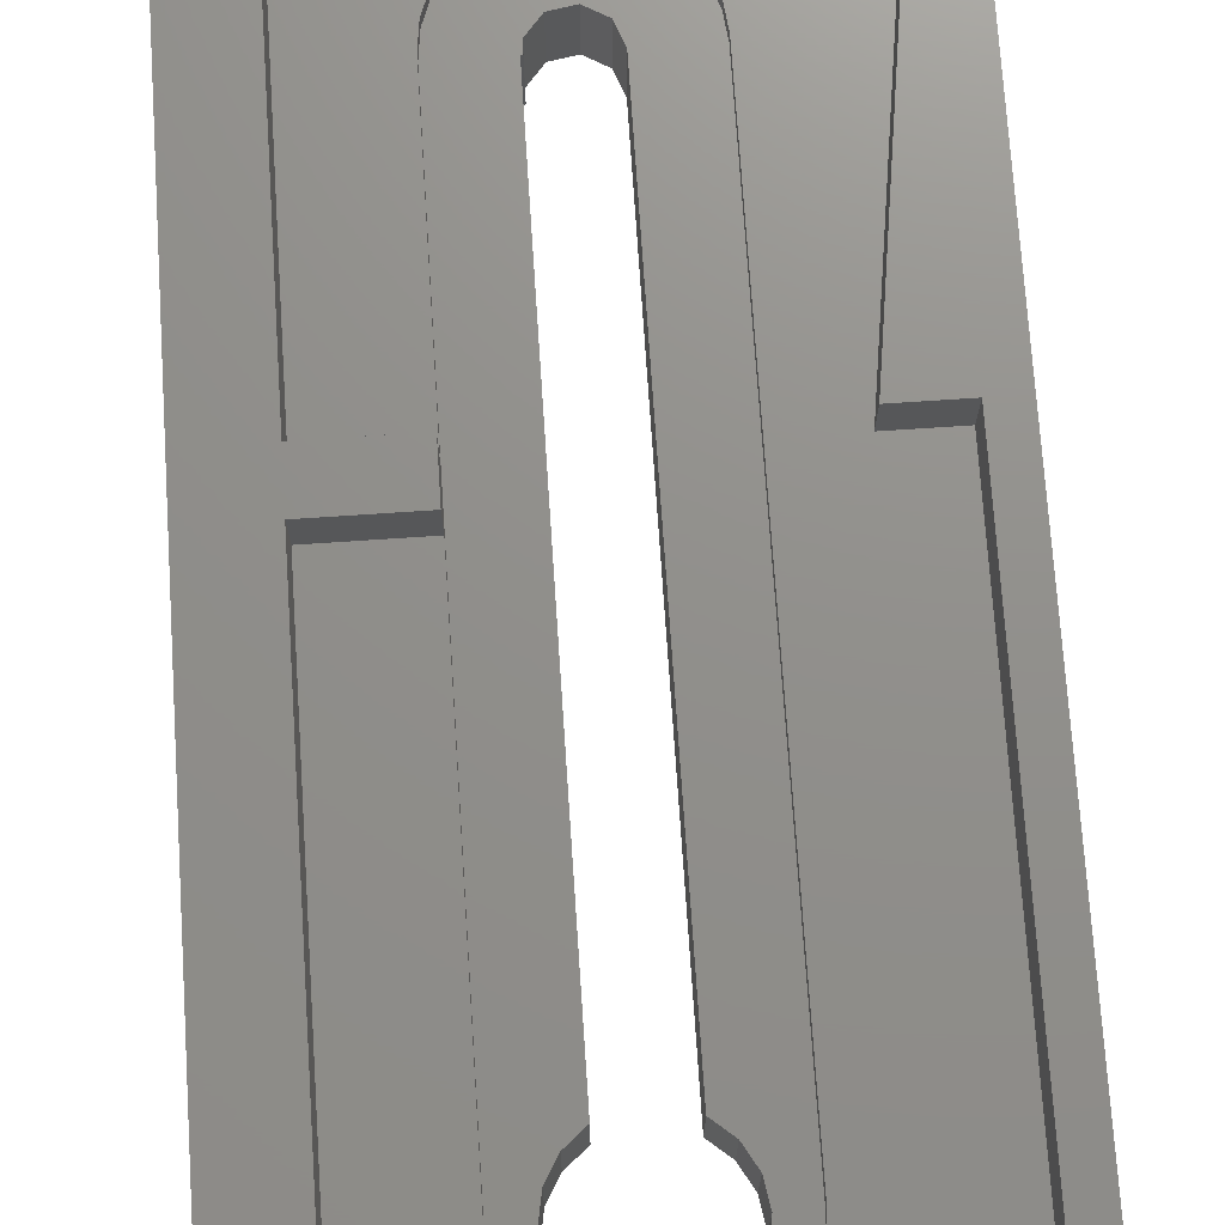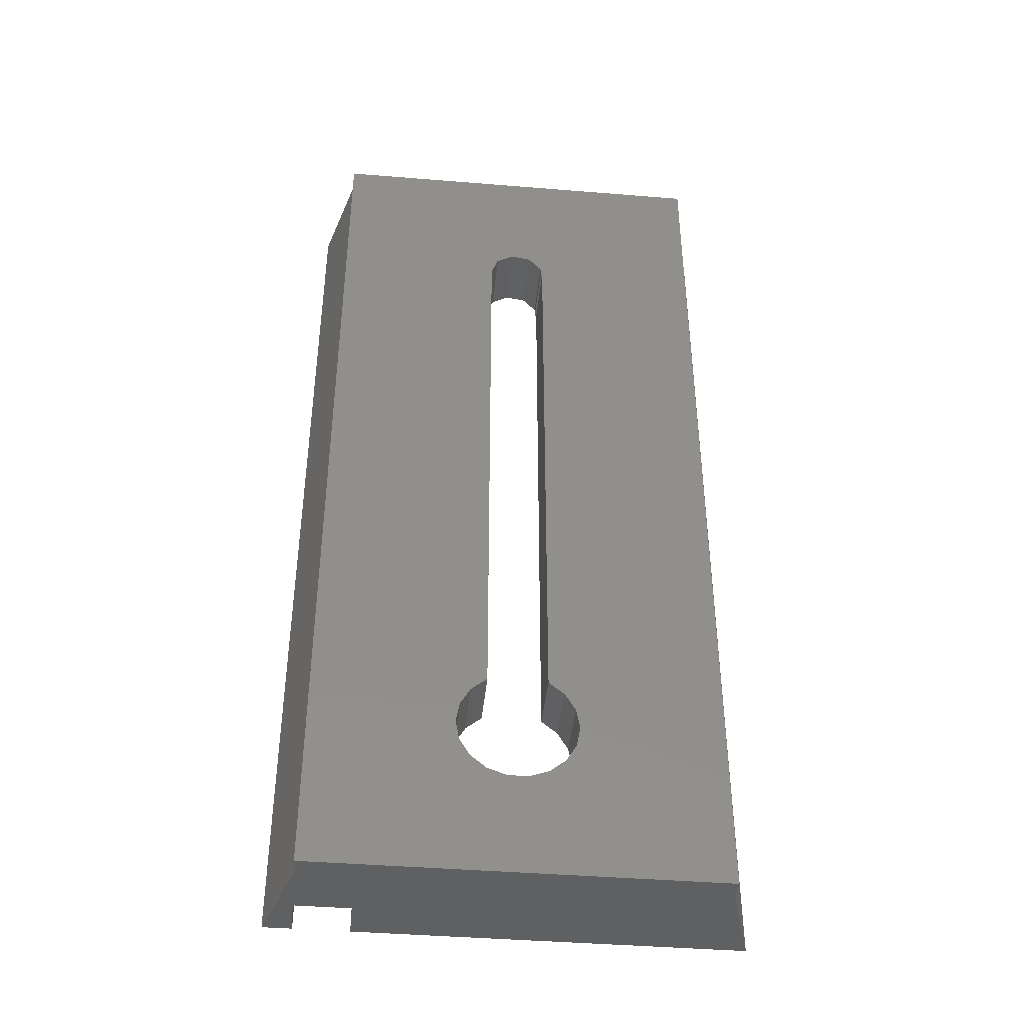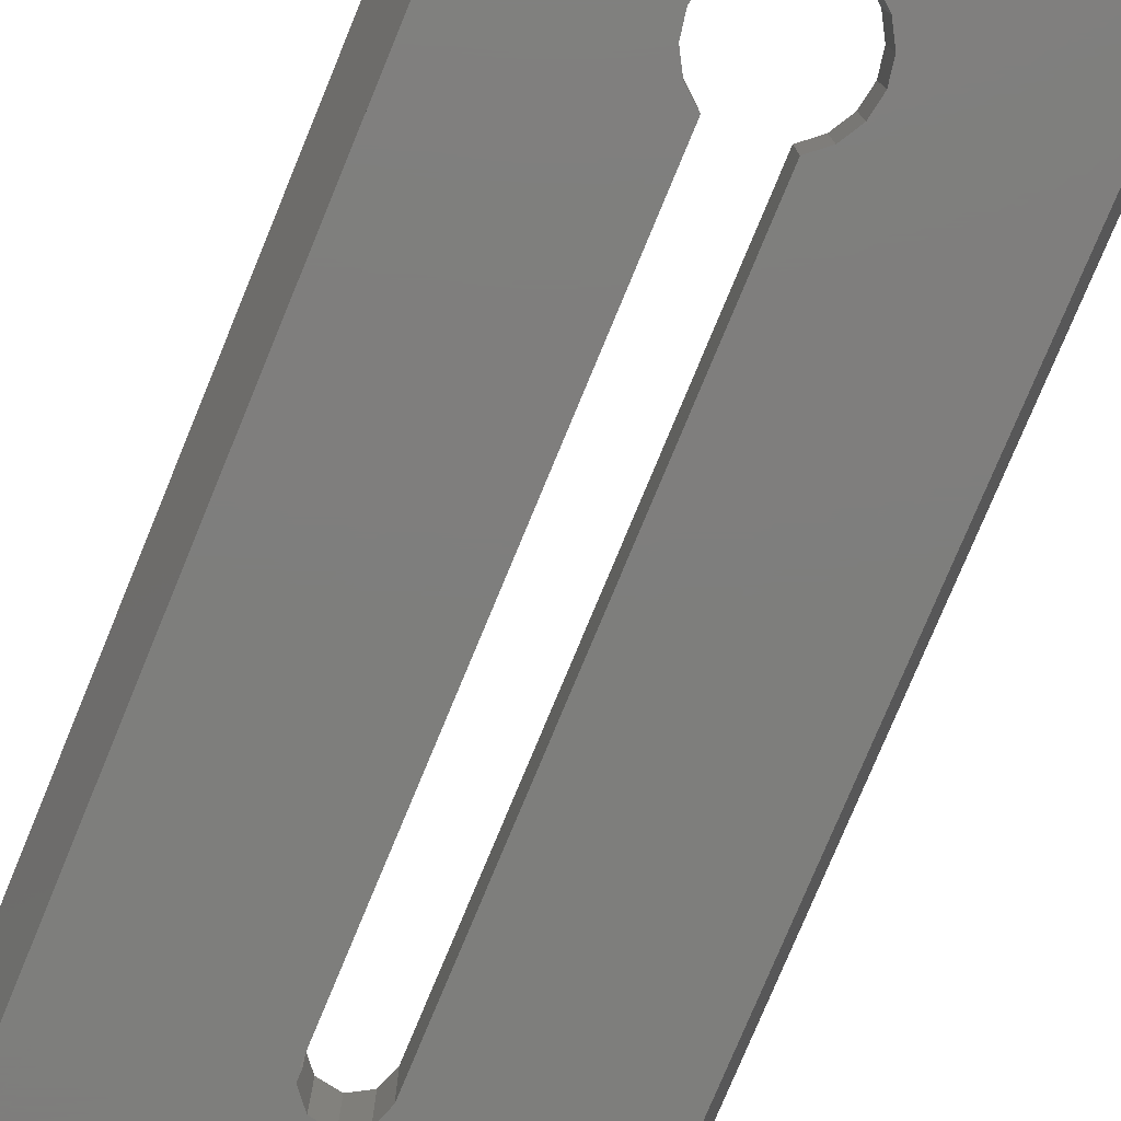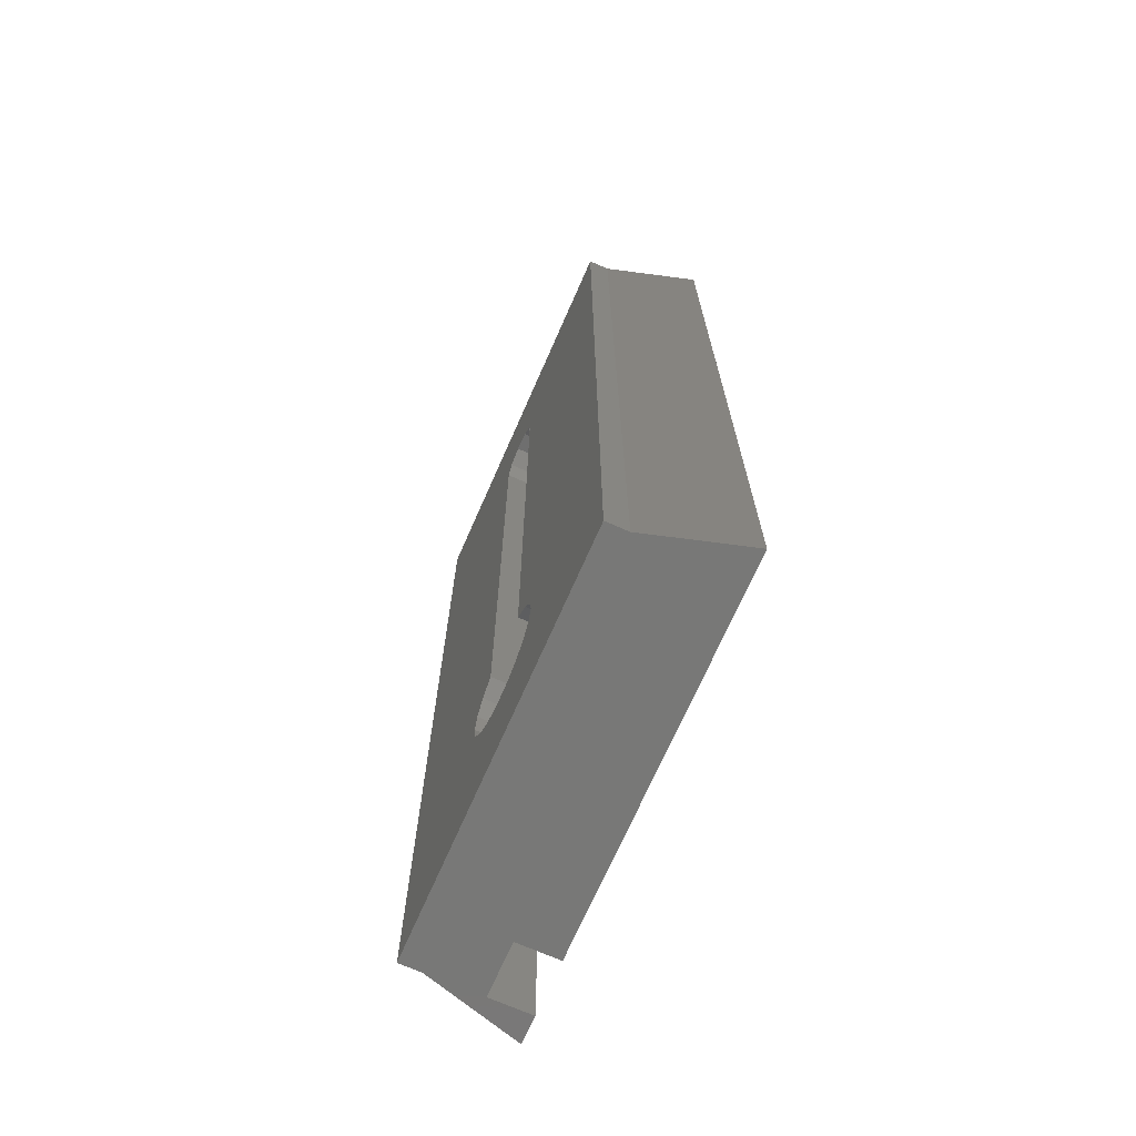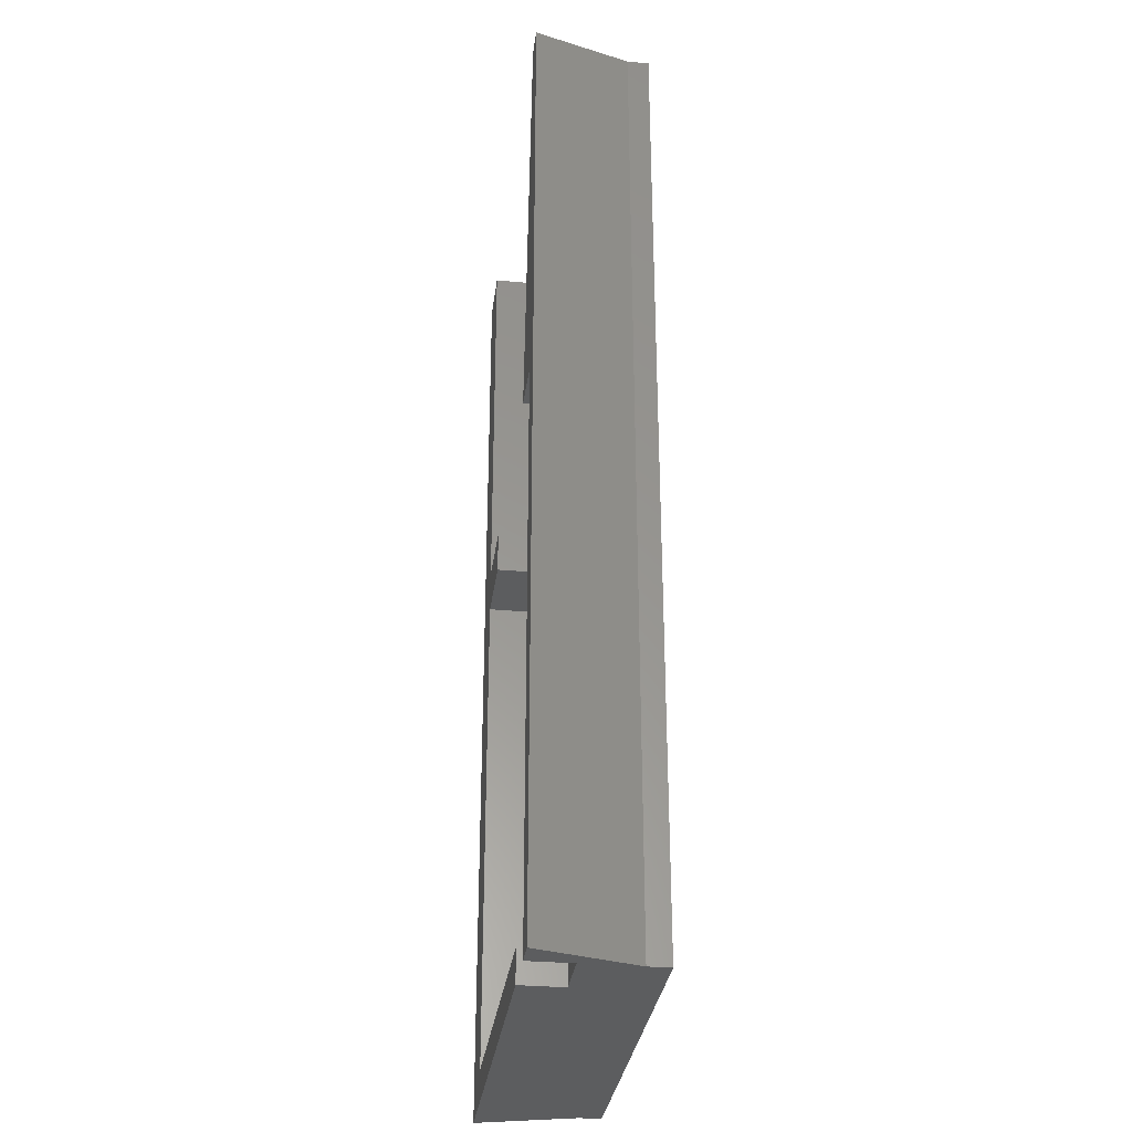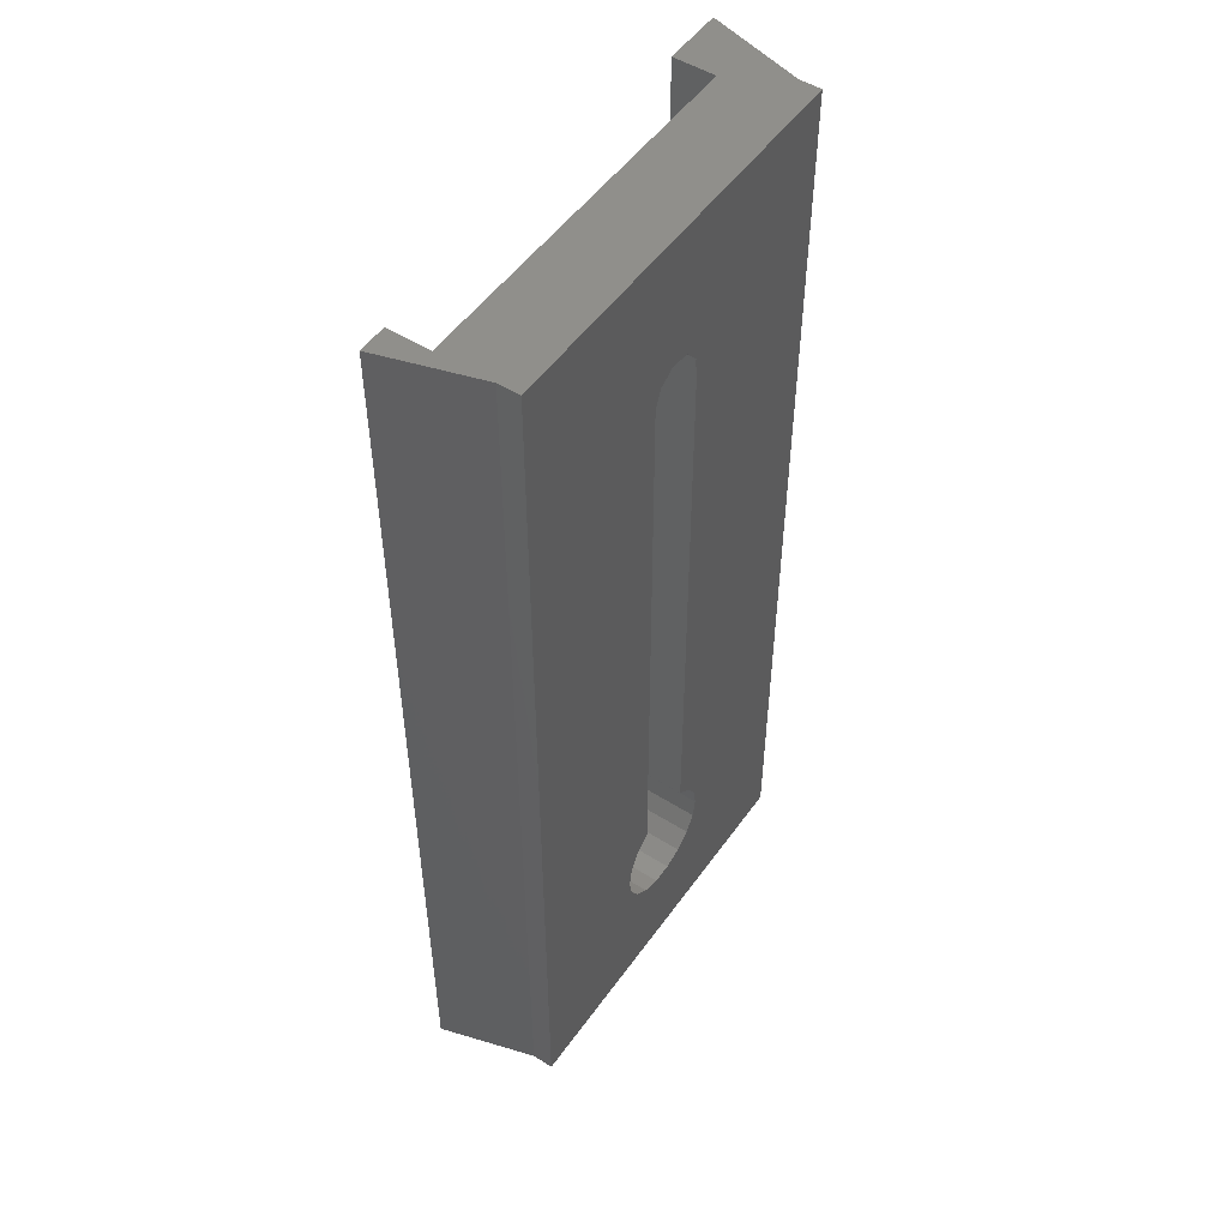
<metadata>
{"format":"stl","ext":"stl","renderer":"f3d","projection":"perspective","resolution":1024,"background":"white","views":[{"elev":72.7,"azim":-3.8,"up":"+Z"},{"elev":-42.0,"azim":174.4,"up":"+Y"},{"elev":-77.9,"azim":-22.5,"up":"+Z"},{"elev":-70.7,"azim":-113.7,"up":"+Y"},{"elev":-31.4,"azim":82.7,"up":"+Y"},{"elev":51.2,"azim":124.3,"up":"+Y"}]}
</metadata>
<code>
# stl→obj: 138 verts, 276 faces
v 0 -90 -11
v 0 -1.102e-15 -9
v 0 -1.347e-15 -11
v 0 -90 -9
v 15.92 -15 -11
v 15.75 -15 -11
v 15.92 -14.06 -11
v 23.67 -73.12 -11
v 37 -90 -11
v 24 -75 -11
v 23.67 -76.88 -11
v 22.71 -78.54 -11
v 21.25 -79.76 -11
v 19.46 -80.42 -11
v 17.54 -80.42 -11
v 13.33 -76.88 -11
v 13 -75 -11
v 14.29 -78.54 -11
v 15.75 -79.76 -11
v 37 -1.347e-15 -11
v 22.71 -71.46 -11
v 21.25 -15 -11
v 21.25 -70.24 -11
v 20.61 -13.23 -11
v 18.98 -12.29 -11
v 17.12 -12.62 -11
v 14.29 -71.46 -11
v 15.75 -70.24 -11
v 13.33 -73.12 -11
v 37 -90 -3.9
v 37 -37 4.531e-15
v 37 -37 -3.9
v 37 -90 1.102e-14
v 37 -90 -9
v 37 -1.102e-15 -9
v 32 -90 1.102e-14
v -2.625 -90 1.102e-14
v 32 -90 -3.9
v 39.62 -90 1.102e-14
v -2.625 0 0
v 3 -37 4.531e-15
v 3 0 0
v 3 -41 5.021e-15
v 10.5 -41 5.021e-15
v 10.5 -37 4.531e-15
v 3 -87 1.065e-14
v 32 -87 1.065e-14
v 39.62 0 0
v 37 -4.776e-16 -3.9
v 37 0 0
v 3 -4.776e-16 -3.9
v 3 -37 -3.9
v 3 -41 -3.9
v 3 -87 -3.9
v 10.5 -41 -3.9
v 10.5 -75 -3.9
v 26.5 -75 -3.9
v 32 -37 -3.9
v 26.5 -15 -3.9
v 26.27 -13.09 -3.9
v 25.58 -11.28 -3.9
v 24.49 -9.695 -3.9
v 23.04 -8.416 -3.9
v 21.34 -7.52 -3.9
v 19.46 -7.058 -3.9
v 17.54 -7.058 -3.9
v 15.66 -7.52 -3.9
v 13.96 -8.416 -3.9
v 12.51 -9.695 -3.9
v 11.42 -11.28 -3.9
v 10.73 -13.09 -3.9
v 10.5 -15 -3.9
v 10.5 -37 -3.9
v 32 -87 -3.9
v 26.27 -76.91 -3.9
v 25.58 -78.72 -3.9
v 24.49 -80.31 -3.9
v 23.04 -81.58 -3.9
v 21.34 -82.48 -3.9
v 19.46 -82.94 -3.9
v 17.54 -82.94 -3.9
v 15.66 -82.48 -3.9
v 13.96 -81.58 -3.9
v 12.51 -80.31 -3.9
v 11.42 -78.72 -3.9
v 10.73 -76.91 -3.9
v 32 -37 4.531e-15
v 15.92 -15 -5
v 15.92 -14.06 -5
v 20.61 -13.23 -5
v 21.25 -15 -5
v 17.12 -12.62 -5
v 18.98 -12.29 -5
v 15.75 -70.24 -5
v 15.75 -15 -5
v 21.25 -70.24 -5
v 10.5 -15 -5
v 10.5 -75 -5
v 26.27 -13.09 -5
v 21.34 -7.52 -5
v 19.46 -7.058 -5
v 23.04 -8.416 -5
v 17.54 -7.058 -5
v 15.66 -7.52 -5
v 13.96 -8.416 -5
v 12.51 -9.695 -5
v 11.42 -11.28 -5
v 14.29 -71.46 -5
v 10.73 -13.09 -5
v 26.5 -15 -5
v 22.71 -71.46 -5
v 26.5 -75 -5
v 25.58 -11.28 -5
v 23.67 -73.12 -5
v 24.49 -9.695 -5
v 24 -75 -5
v 26.27 -76.91 -5
v 23.67 -76.88 -5
v 25.58 -78.72 -5
v 22.71 -78.54 -5
v 24.49 -80.31 -5
v 23.04 -81.58 -5
v 21.25 -79.76 -5
v 21.34 -82.48 -5
v 19.46 -80.42 -5
v 19.46 -82.94 -5
v 17.54 -80.42 -5
v 17.54 -82.94 -5
v 15.66 -82.48 -5
v 15.75 -79.76 -5
v 13.96 -81.58 -5
v 14.29 -78.54 -5
v 11.42 -78.72 -5
v 13.33 -76.88 -5
v 10.73 -76.91 -5
v 13 -75 -5
v 12.51 -80.31 -5
v 13.33 -73.12 -5
f 1 2 3
f 2 1 4
f 5 6 7
f 8 9 10
f 9 11 10
f 9 12 11
f 9 13 12
f 9 14 13
f 9 15 14
f 1 15 9
f 16 1 17
f 18 1 16
f 19 1 18
f 15 1 19
f 9 8 20
f 21 20 8
f 22 21 23
f 21 22 20
f 24 20 22
f 25 20 24
f 3 25 26
f 27 6 28
f 3 27 29
f 1 29 17
f 29 1 3
f 27 3 6
f 25 3 20
f 7 3 26
f 6 3 7
f 30 31 32
f 31 30 33
f 34 20 35
f 20 34 9
f 4 36 37
f 1 38 4
f 36 4 38
f 30 39 33
f 30 34 39
f 38 34 30
f 9 38 1
f 38 9 34
f 40 41 42
f 41 40 43
f 37 43 40
f 41 44 45
f 44 41 43
f 46 36 47
f 46 37 36
f 43 37 46
f 48 49 50
f 49 35 51
f 35 49 48
f 51 40 42
f 51 2 40
f 20 51 35
f 3 51 20
f 51 3 2
f 41 51 42
f 51 41 52
f 46 53 43
f 53 46 54
f 55 53 56
f 57 58 59
f 49 59 58
f 49 60 59
f 49 61 60
f 49 62 61
f 49 63 62
f 49 64 63
f 49 65 64
f 51 65 49
f 65 51 66
f 66 51 67
f 51 68 67
f 51 69 68
f 51 70 69
f 51 71 70
f 51 72 71
f 72 51 52
f 72 52 73
f 74 32 58
f 32 74 30
f 30 74 38
f 58 57 74
f 75 74 57
f 76 74 75
f 77 74 76
f 78 74 77
f 79 74 78
f 80 74 79
f 81 74 80
f 54 81 82
f 54 56 53
f 81 54 74
f 83 54 82
f 84 54 83
f 85 54 84
f 86 54 85
f 56 54 86
f 4 40 2
f 40 4 37
f 39 35 48
f 35 39 34
f 50 87 31
f 31 48 50
f 48 31 39
f 39 31 33
f 53 44 43
f 44 53 55
f 73 41 45
f 41 73 52
f 36 74 47
f 74 36 38
f 74 46 47
f 46 74 54
f 58 31 87
f 31 58 32
f 58 50 49
f 50 58 87
f 88 7 89
f 7 88 5
f 22 90 24
f 90 22 91
f 89 26 92
f 26 89 7
f 25 90 93
f 90 25 24
f 26 93 92
f 93 26 25
f 94 6 95
f 6 94 28
f 23 91 22
f 91 23 96
f 6 88 95
f 88 6 5
f 73 97 72
f 55 73 44
f 55 97 73
f 98 55 56
f 55 98 97
f 45 44 73
f 99 90 91
f 93 100 101
f 102 93 90
f 103 93 101
f 103 92 93
f 104 92 103
f 89 95 88
f 105 92 104
f 106 92 105
f 92 106 89
f 95 97 94
f 107 89 106
f 94 97 108
f 98 108 97
f 109 89 107
f 91 110 99
f 110 111 112
f 90 99 113
f 114 112 111
f 90 113 115
f 112 116 117
f 117 118 119
f 118 117 116
f 90 115 102
f 110 91 96
f 93 102 100
f 116 112 114
f 110 96 111
f 120 119 118
f 119 120 121
f 121 120 122
f 123 122 120
f 122 123 124
f 125 124 123
f 124 125 126
f 127 126 125
f 127 128 126
f 129 127 130
f 127 129 128
f 131 130 132
f 130 131 129
f 133 132 134
f 135 134 136
f 132 137 131
f 108 98 138
f 89 109 95
f 138 98 136
f 97 95 109
f 135 136 98
f 132 133 137
f 134 135 133
f 112 59 110
f 59 112 57
f 101 64 65
f 64 101 100
f 113 62 115
f 62 113 61
f 99 61 113
f 61 99 60
f 110 60 99
f 60 110 59
f 100 63 64
f 63 100 102
f 72 109 71
f 109 72 97
f 106 68 69
f 68 106 105
f 102 62 63
f 62 102 115
f 103 65 66
f 65 103 101
f 105 67 68
f 67 105 104
f 104 66 67
f 66 104 103
f 70 106 69
f 106 70 107
f 71 107 70
f 107 71 109
f 121 76 119
f 76 121 77
f 117 57 112
f 57 117 75
f 121 78 77
f 78 121 122
f 126 81 80
f 81 126 128
f 124 80 79
f 80 124 126
f 131 84 83
f 84 131 137
f 85 135 86
f 135 85 133
f 84 133 85
f 133 84 137
f 119 75 117
f 75 119 76
f 128 82 81
f 82 128 129
f 122 79 78
f 79 122 124
f 129 83 82
f 83 129 131
f 86 98 56
f 98 86 135
f 11 116 10
f 116 11 118
f 13 125 123
f 125 13 14
f 136 29 138
f 29 136 17
f 8 111 21
f 111 8 114
f 12 123 120
f 123 12 13
f 12 118 11
f 118 12 120
f 14 127 125
f 127 14 15
f 19 132 130
f 132 19 18
f 134 17 136
f 17 134 16
f 132 16 134
f 16 132 18
f 138 27 108
f 27 138 29
f 27 94 108
f 94 27 28
f 15 130 127
f 130 15 19
f 10 114 8
f 114 10 116
f 23 111 96
f 111 23 21

</code>
